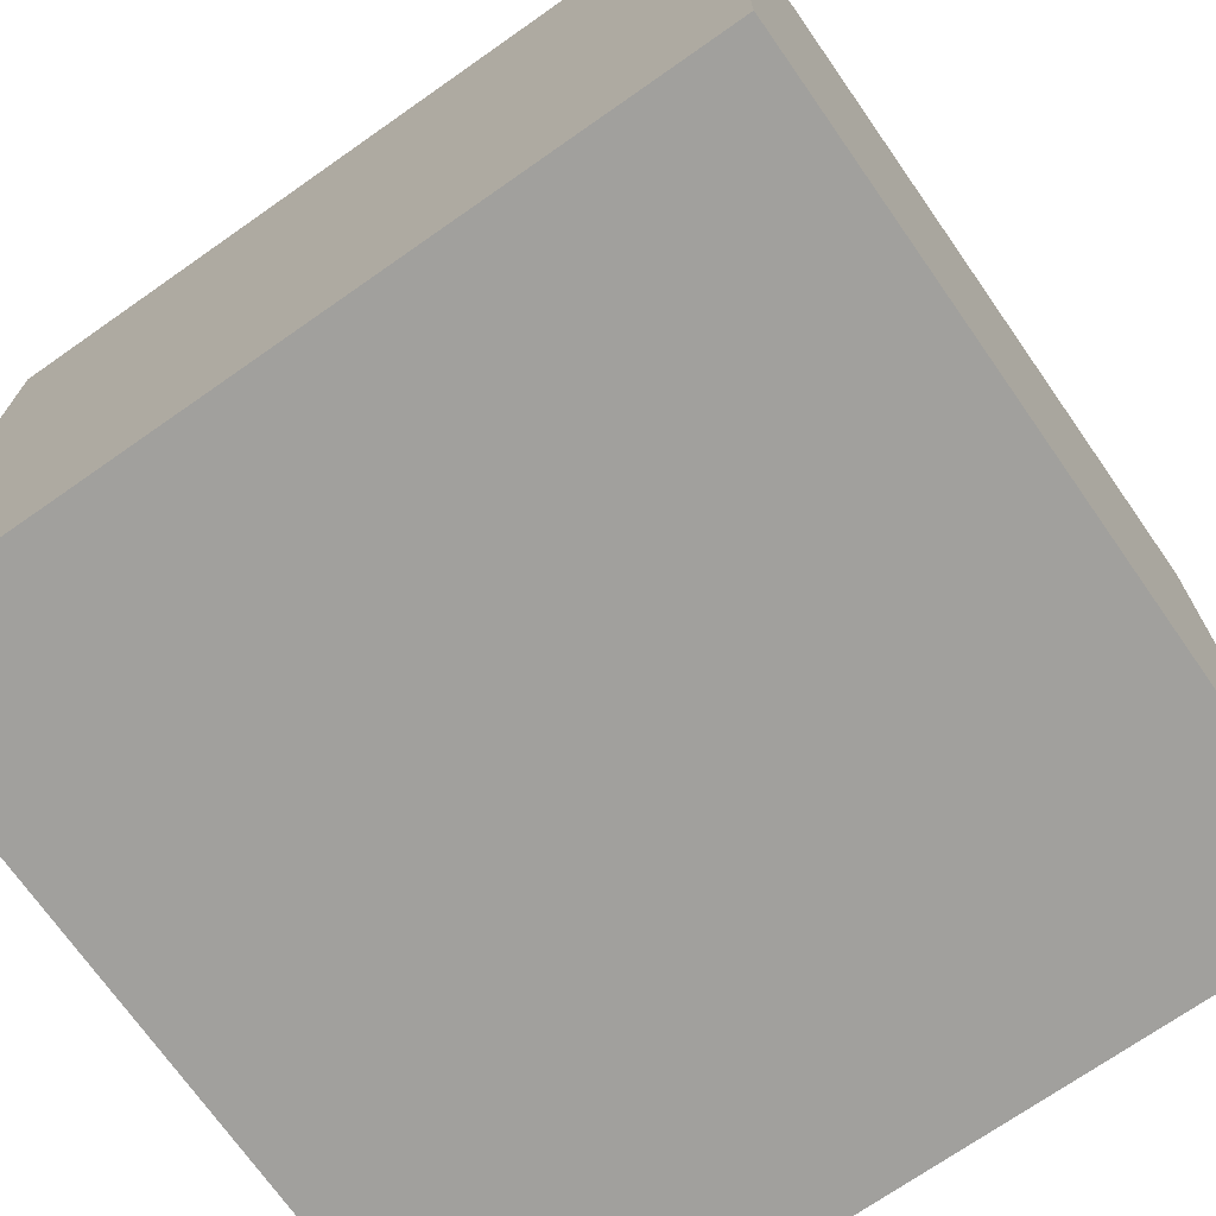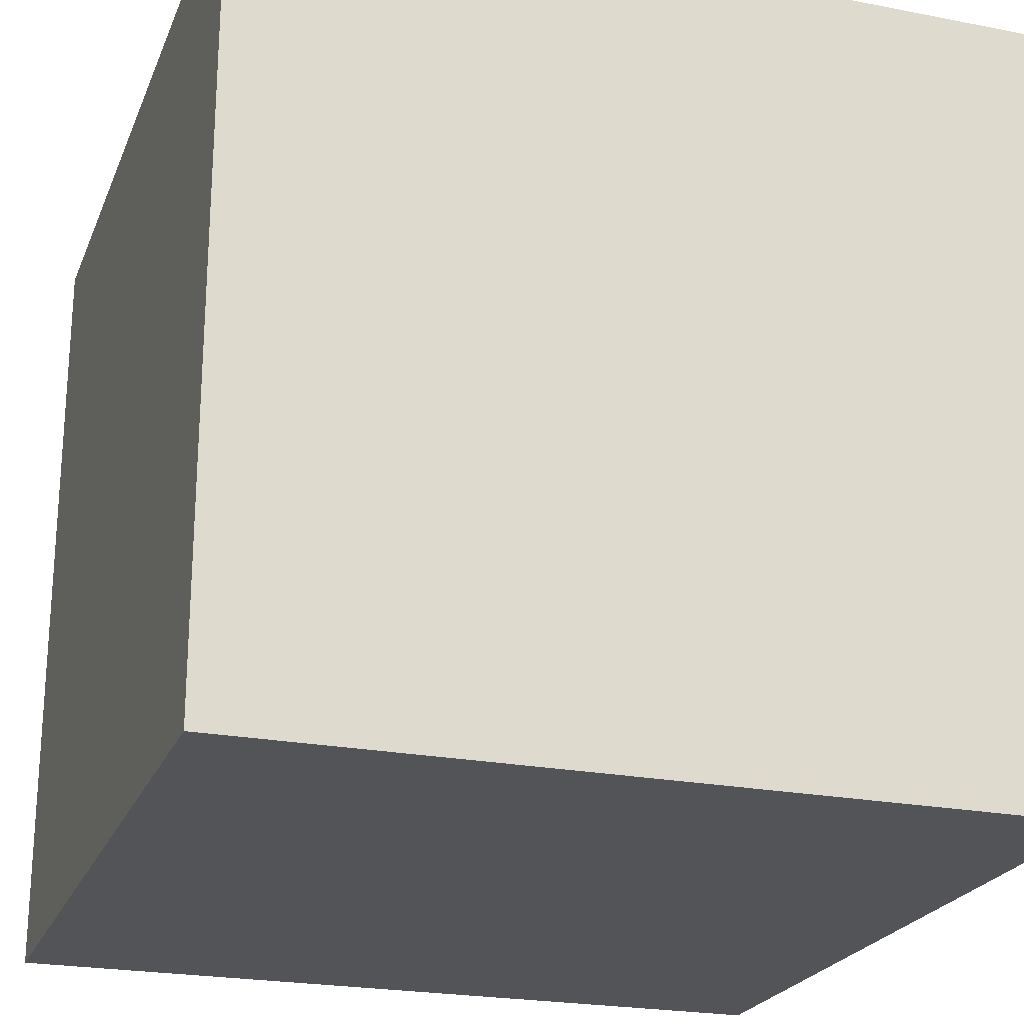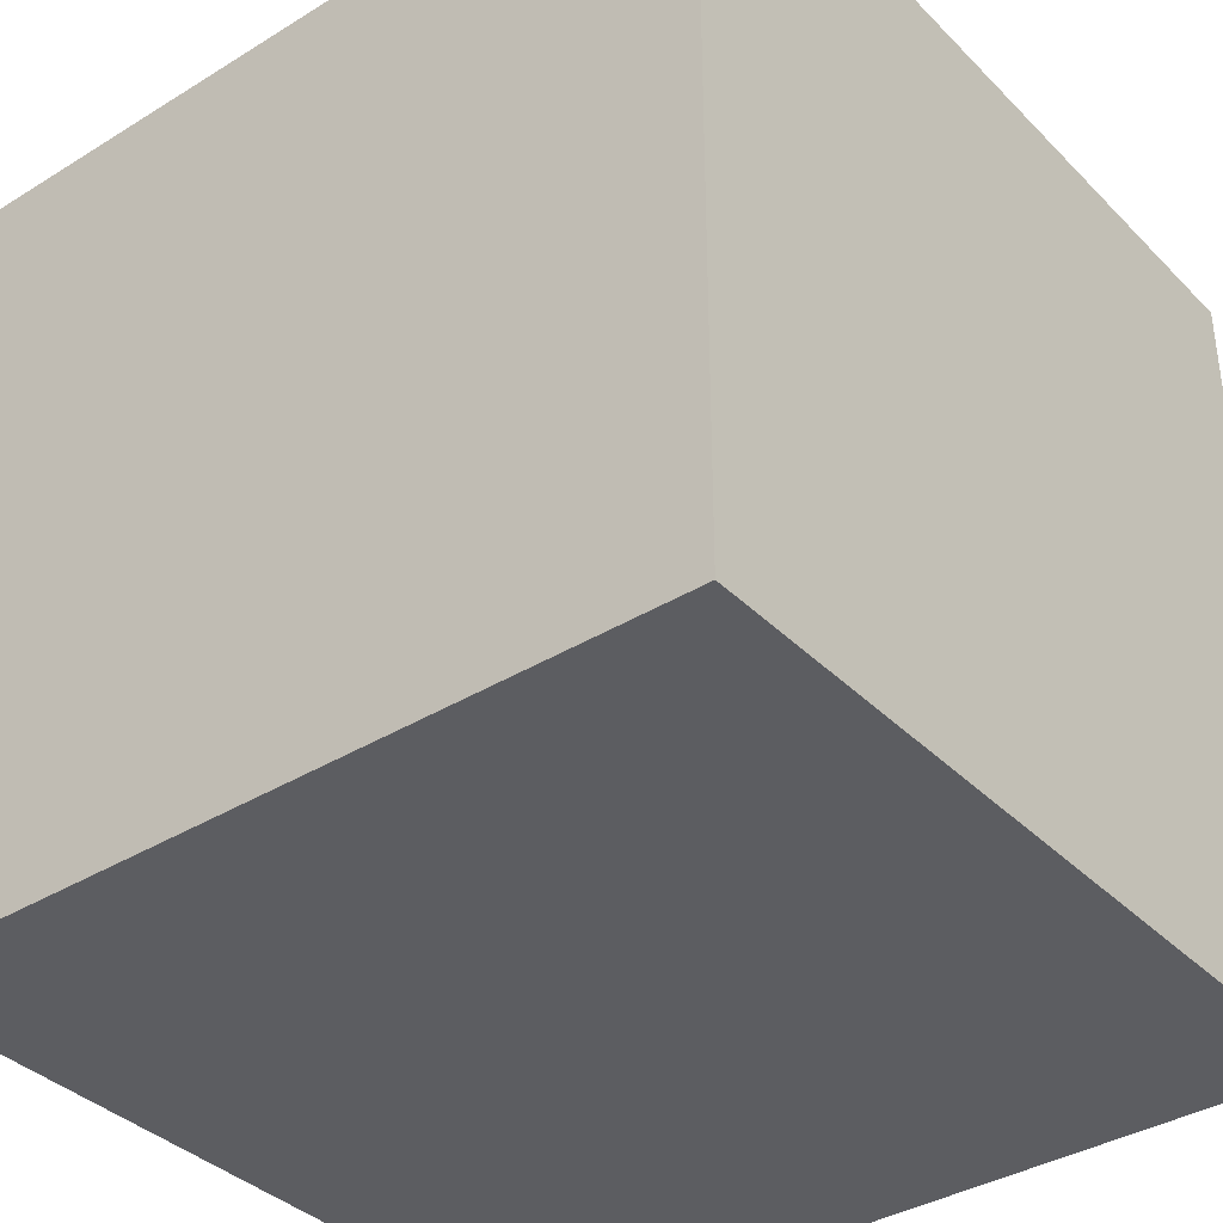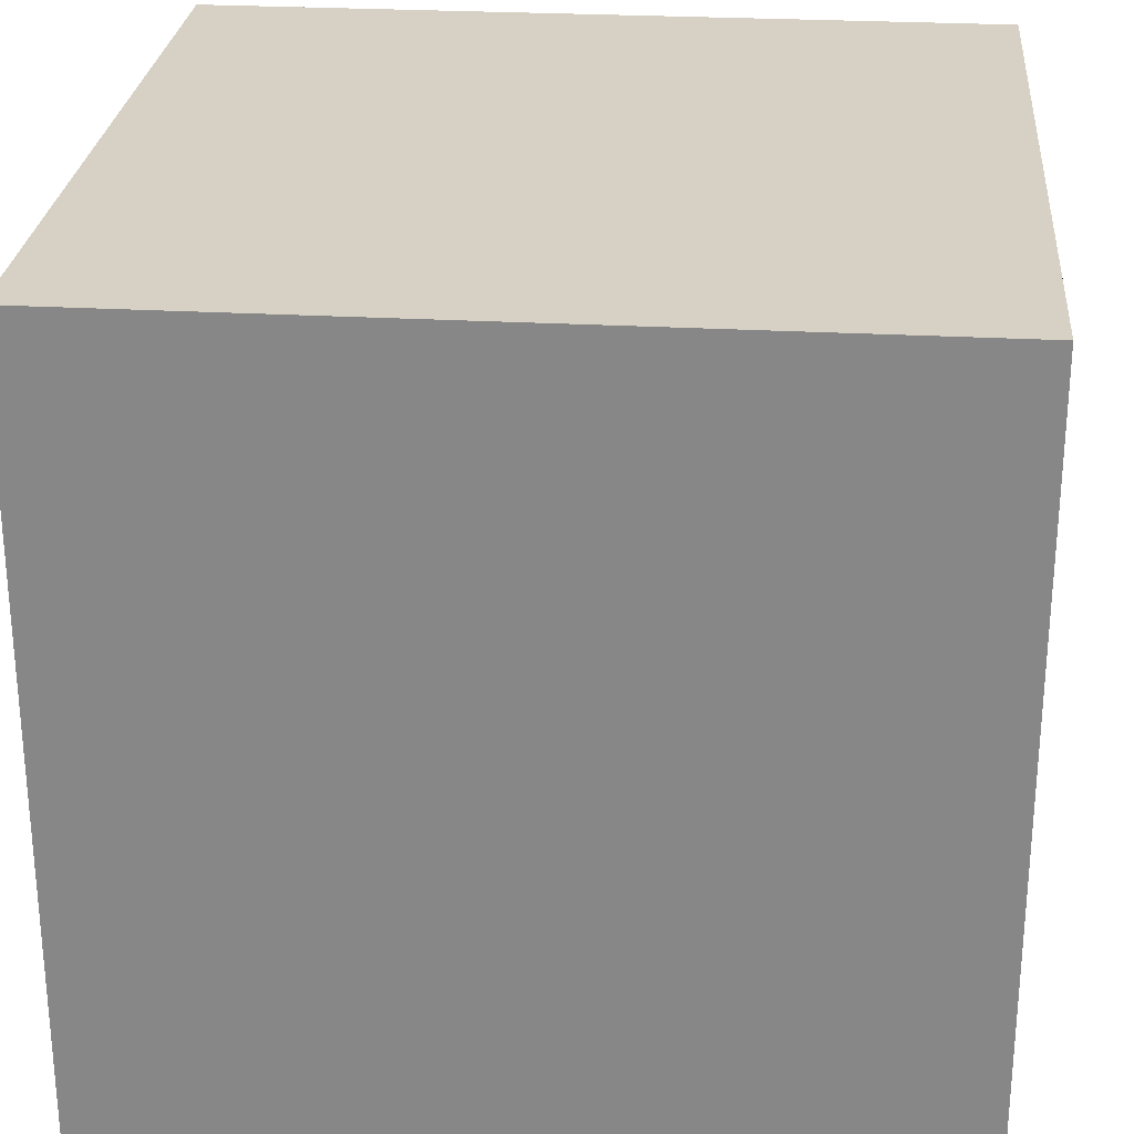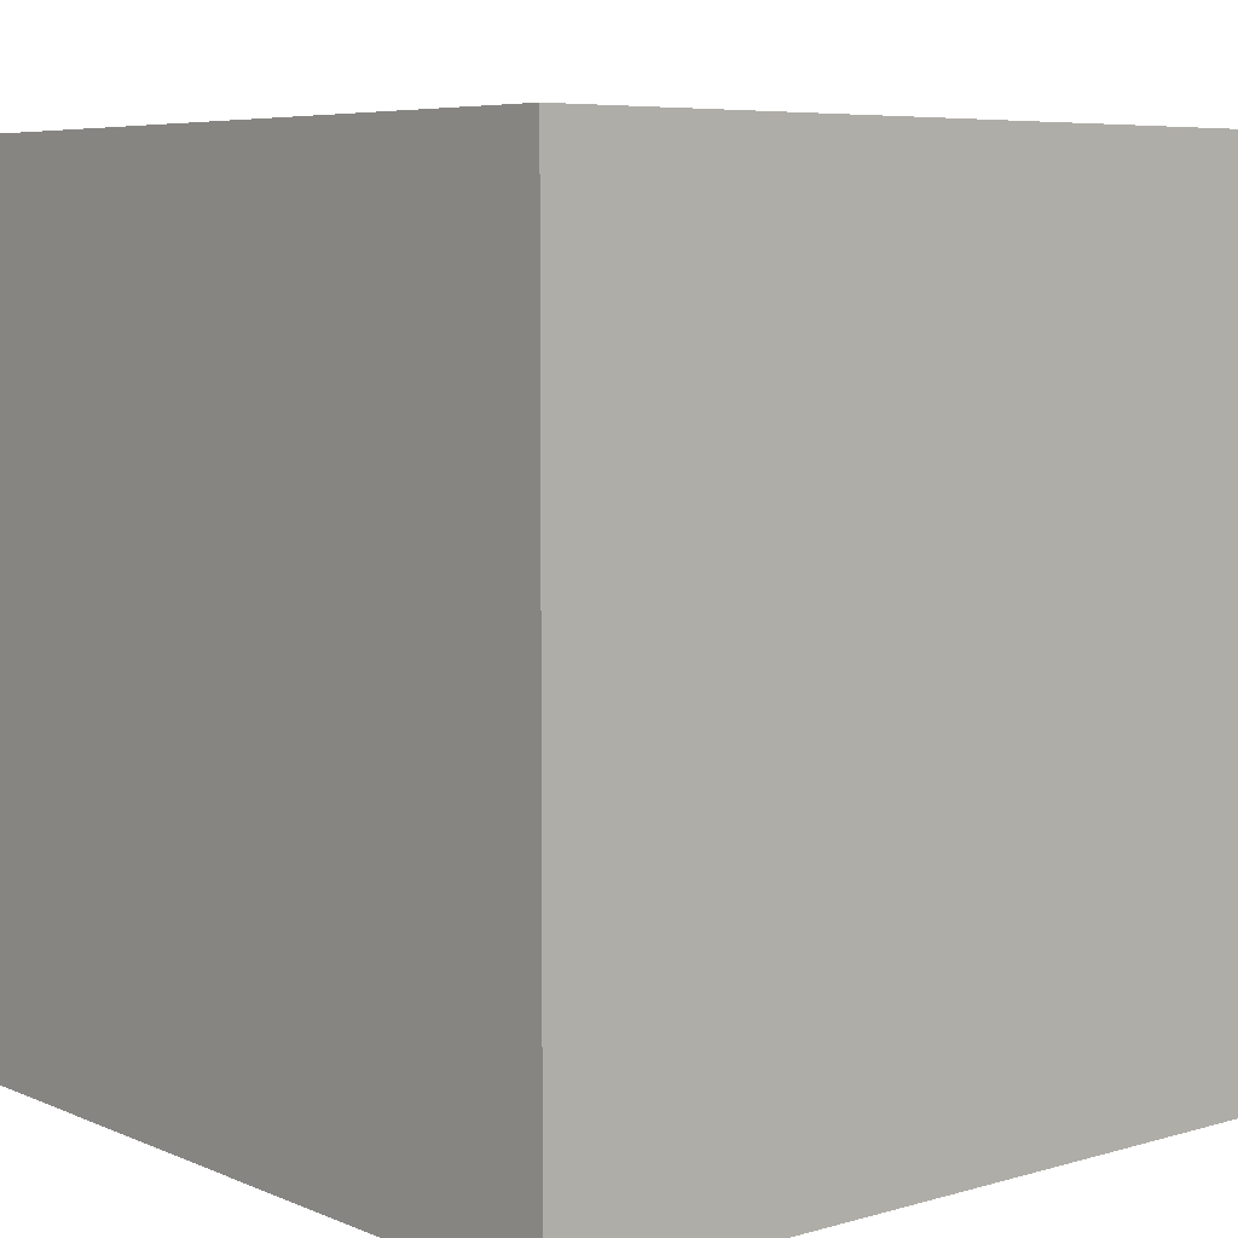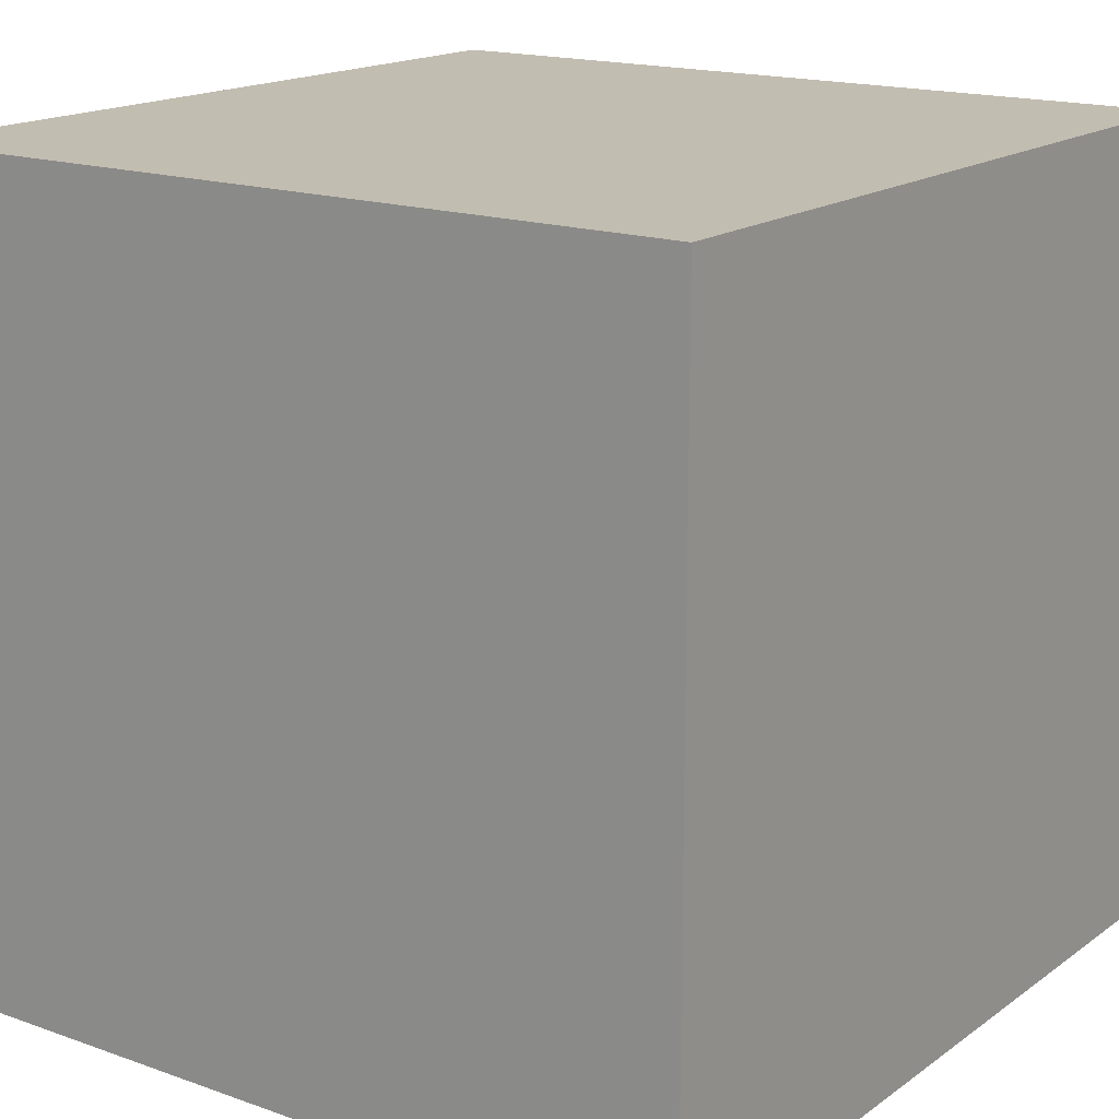
<metadata>
{"format":"obj","ext":"obj","renderer":"f3d","projection":"perspective","resolution":1024,"background":"white","views":[{"elev":-71.6,"azim":35.0,"up":"+Z"},{"elev":-23.1,"azim":-108.3,"up":"+Y"},{"elev":-37.1,"azim":-51.6,"up":"+Y"},{"elev":26.7,"azim":5.0,"up":"+Z"},{"elev":6.5,"azim":140.2,"up":"+Y"},{"elev":16.8,"azim":-144.4,"up":"+Y"}]}
</metadata>
<code>
v 1 -1 -1
v 1 -1 1
v -1 -1 1
v -1 -1 -1
v 1 1 -1
v 1 1 1
v -1 1 1
v -1 1 -1
f 5 1 4
f 5 4 8
f 3 7 8
f 3 8 4
f 2 6 3
f 6 7 3
f 1 5 2
f 5 6 2
f 5 8 6
f 8 7 6
f 1 2 3
f 1 3 4

</code>
